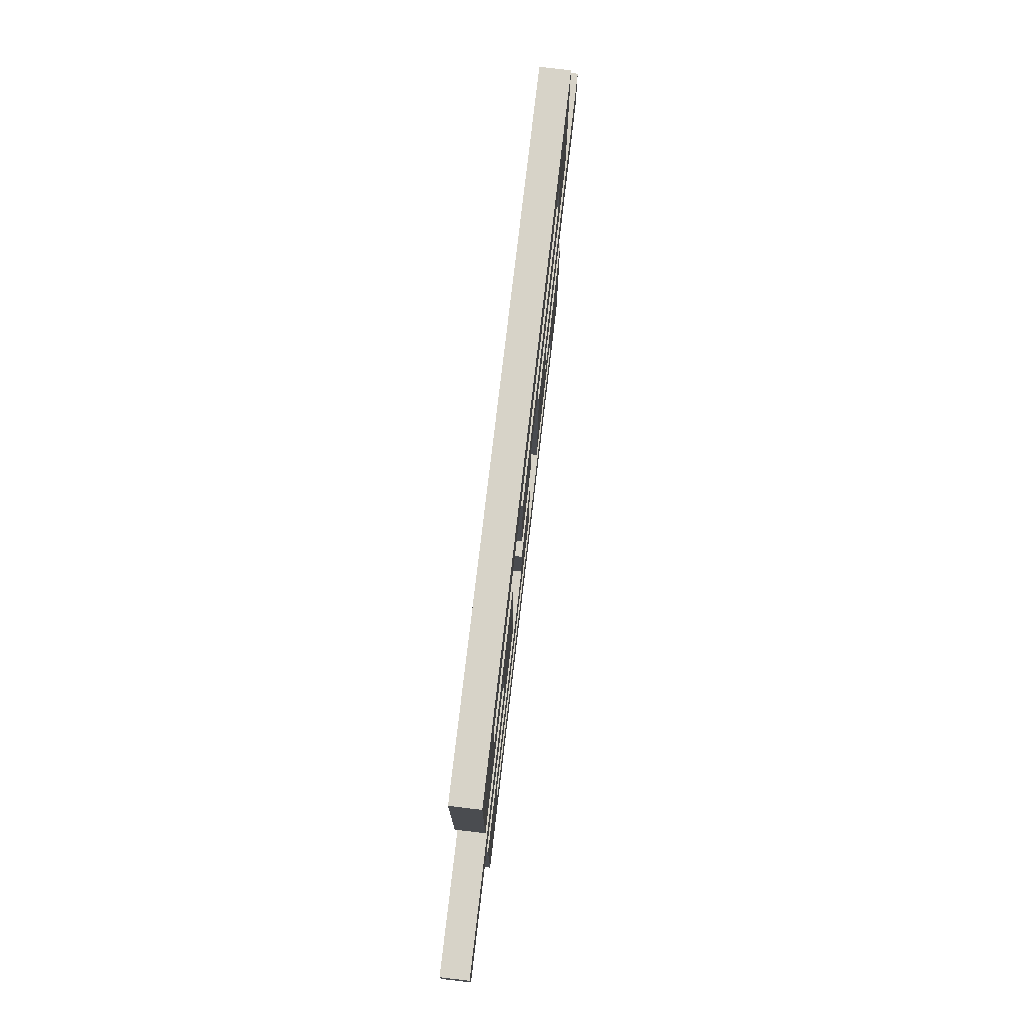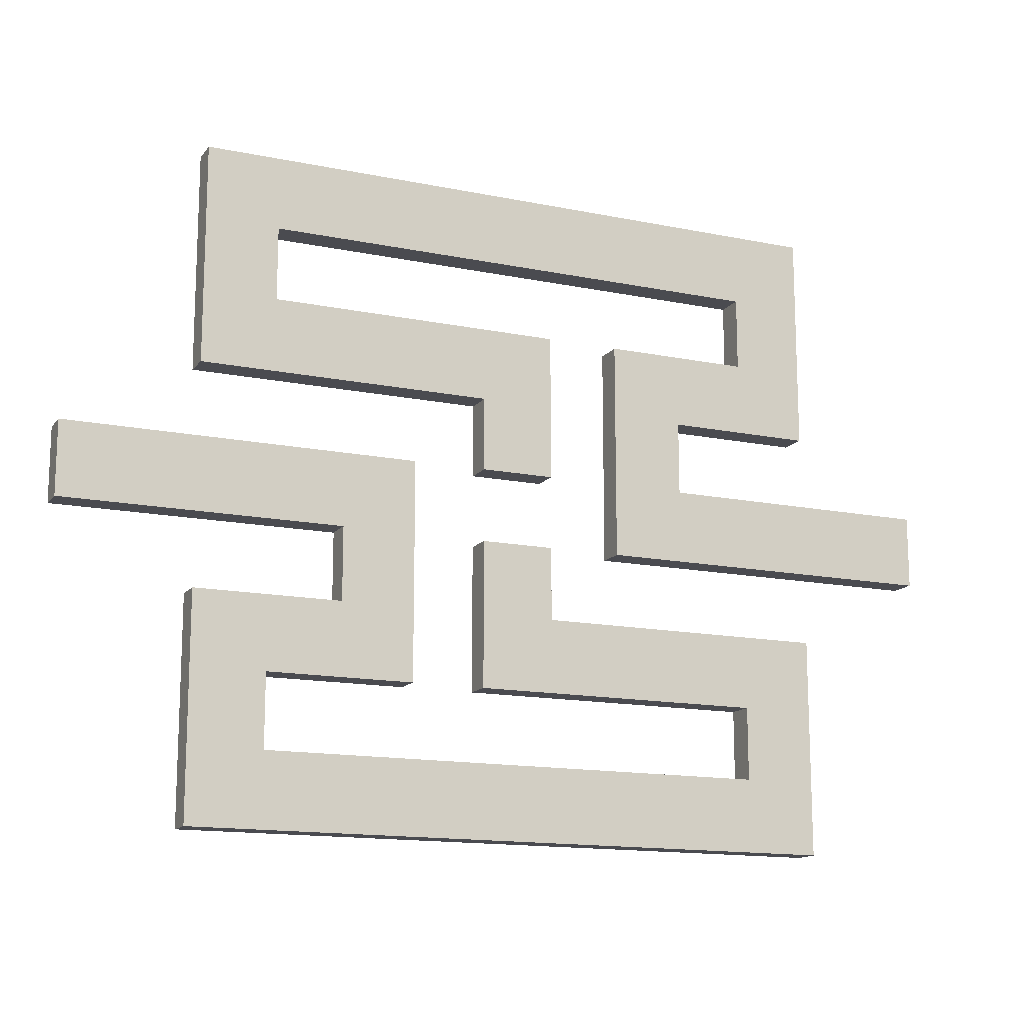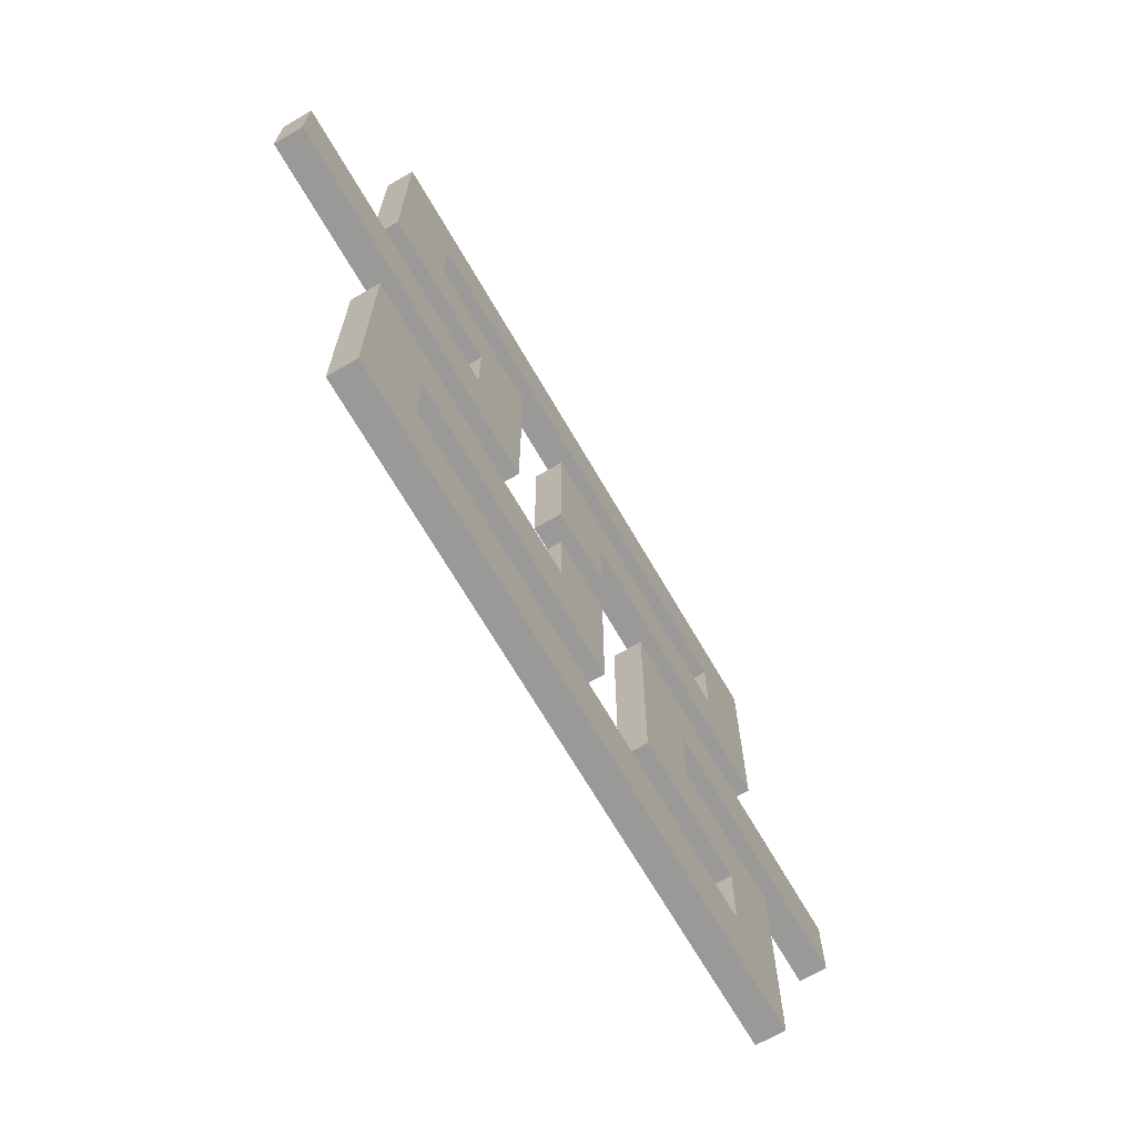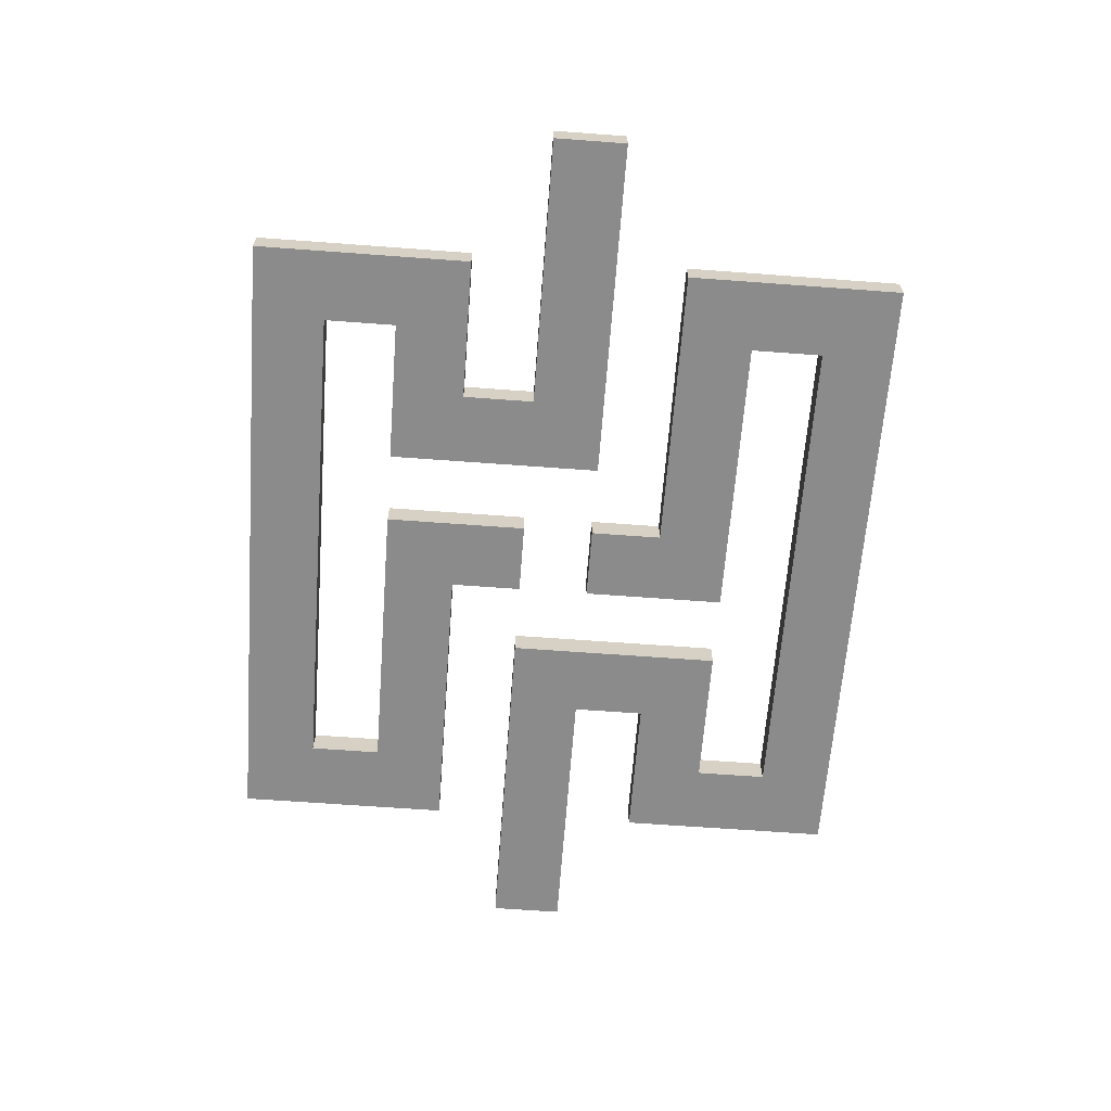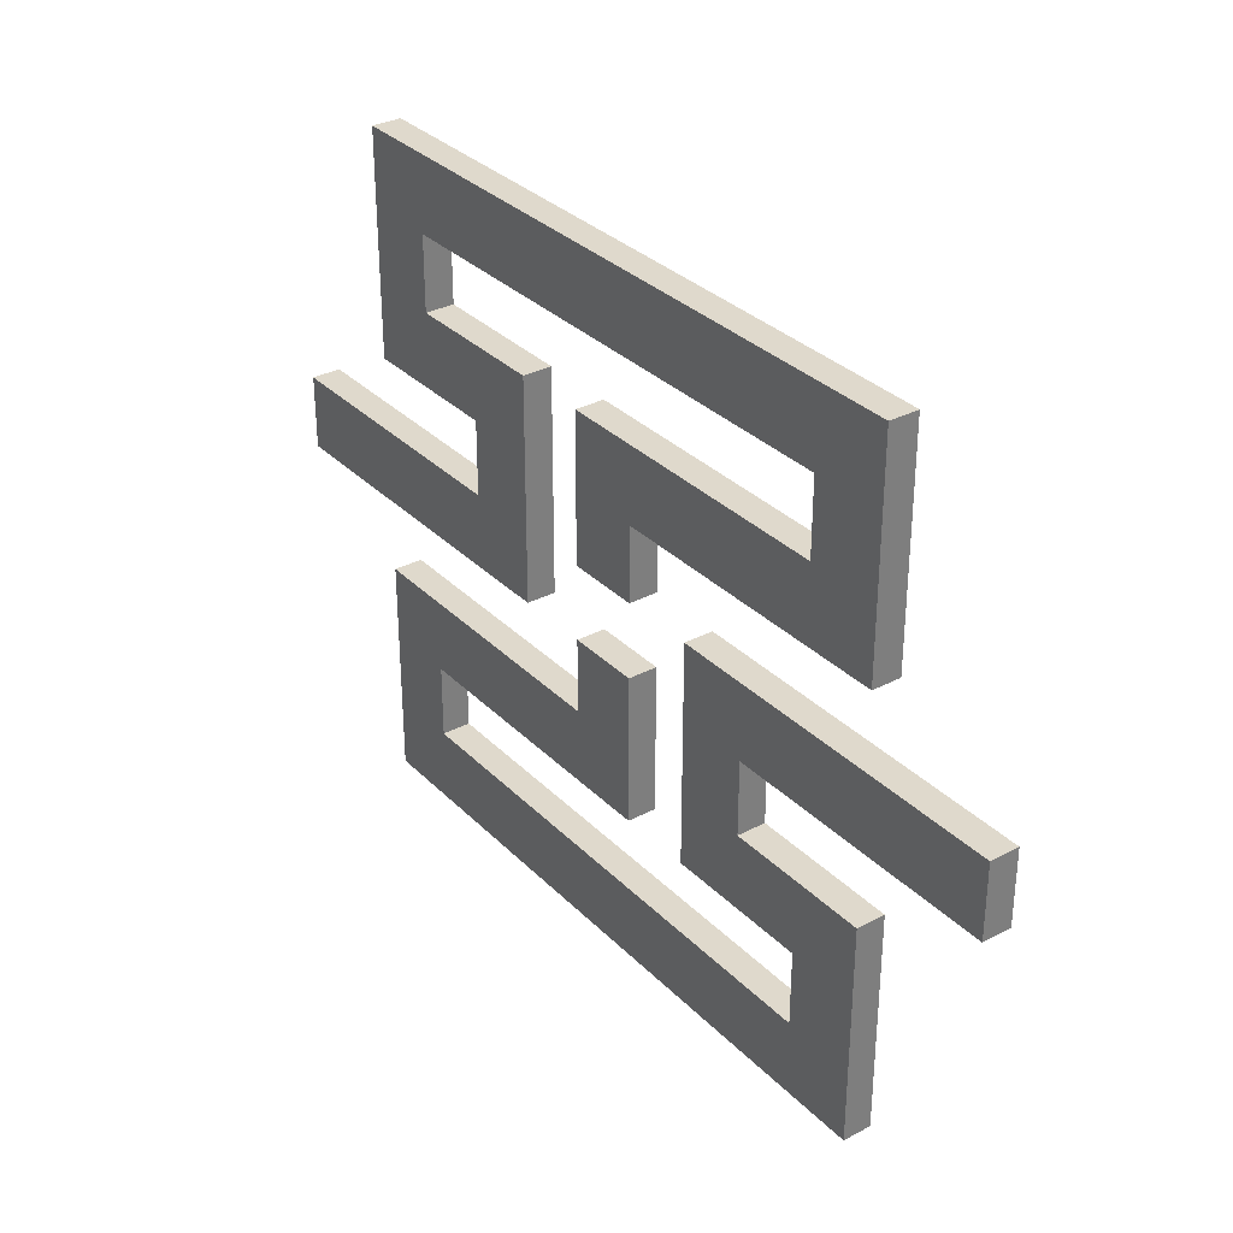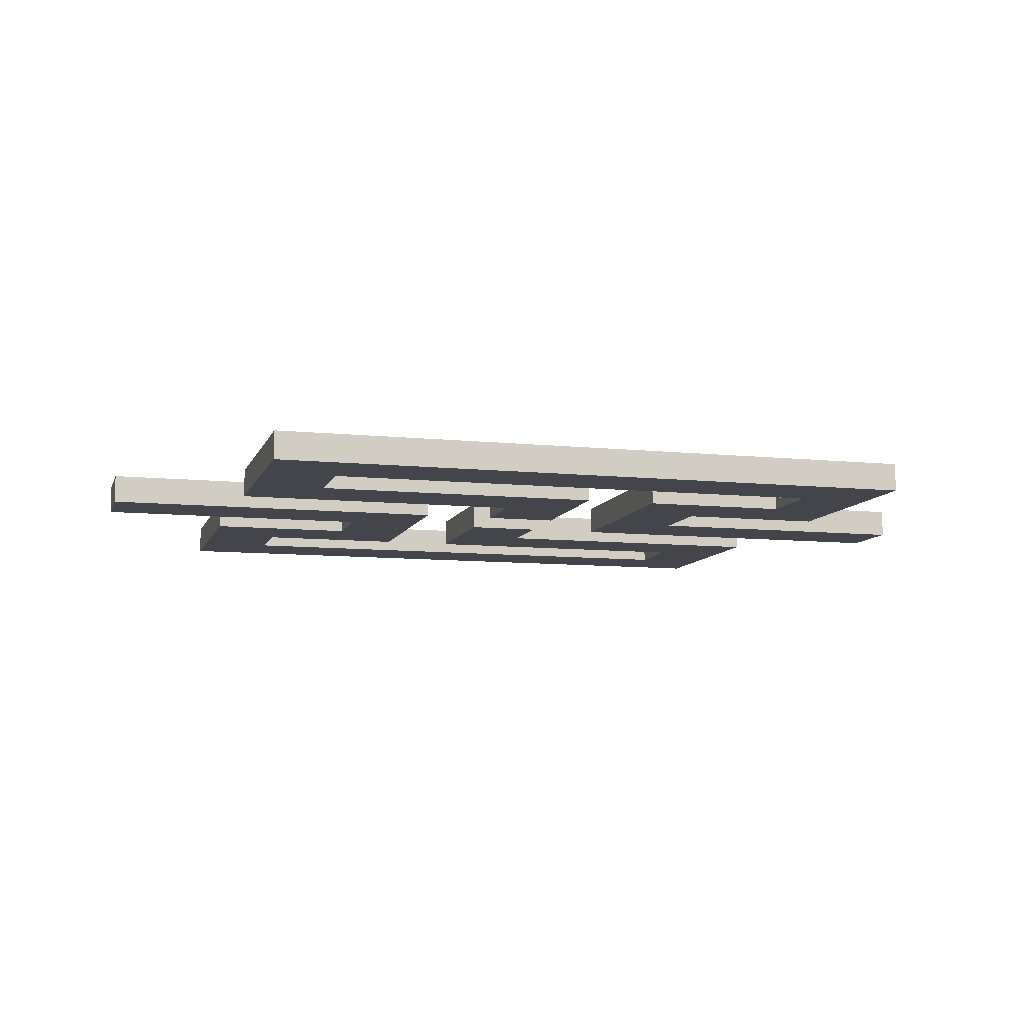
<metadata>
{"format":"obj","ext":"obj","renderer":"f3d","projection":"perspective","resolution":1024,"background":"white","views":[{"elev":76.7,"azim":96.7,"up":"+Z"},{"elev":-14.5,"azim":-24.0,"up":"+Z"},{"elev":-68.9,"azim":120.2,"up":"+Z"},{"elev":-63.8,"azim":85.7,"up":"+Y"},{"elev":32.3,"azim":-126.4,"up":"+Z"},{"elev":-9.2,"azim":-15.5,"up":"+Y"}]}
</metadata>
<code>
o Grid
v -1 0 1
v -0.7778 0 1
v -0.5556 0 1
v -0.3333 0 1
v -0.1111 0 1
v 0.1111 0 1
v 0.3333 0 1
v 0.5556 0 1
v 0.7778 0 1
v 1 0 1
v -1 0 0.7778
v -0.7778 0 0.7778
v -0.5556 0 0.7778
v -0.3333 0 0.7778
v -0.1111 0 0.7778
v 0.1111 0 0.7778
v 0.3333 0 0.7778
v 0.5556 0 0.7778
v 0.7778 0 0.7778
v 1 0 0.7778
v -1 0 0.5556
v -0.7778 0 0.5556
v -0.5556 0 0.5556
v -0.3333 0 0.5556
v -0.1111 0 0.5556
v 0.1111 0 0.5556
v 0.3333 0 0.5556
v 0.5556 0 0.5556
v 0.7778 0 0.5556
v 1 0 0.5556
v -1 0 0.3333
v -0.7778 0 0.3333
v -0.5556 0 0.3333
v -0.3333 0 0.3333
v -0.1111 0 0.3333
v 0.1111 0 0.3333
v 0.3333 0 0.3333
v 0.5556 0 0.3333
v 0.7778 0 0.3333
v 1 0 0.3333
v -1 0 0.1111
v -0.7778 0 0.1111
v -0.5556 0 0.1111
v -0.3333 0 0.1111
v -0.1111 0 0.1111
v 0.1111 0 0.1111
v 0.3333 0 0.1111
v 0.5556 0 0.1111
v 0.7778 0 0.1111
v 1 0 0.1111
v -1 0 -0.1111
v -0.7778 0 -0.1111
v -0.5556 0 -0.1111
v -0.3333 0 -0.1111
v -0.1111 0 -0.1111
v 0.1111 0 -0.1111
v 0.3333 0 -0.1111
v 0.5556 0 -0.1111
v 0.7778 0 -0.1111
v 1 0 -0.1111
v -1 0 -0.3333
v -0.7778 0 -0.3333
v -0.5556 0 -0.3333
v -0.3333 0 -0.3333
v -0.1111 0 -0.3333
v 0.1111 0 -0.3333
v 0.3333 0 -0.3333
v 0.5556 0 -0.3333
v 0.7778 0 -0.3333
v 1 0 -0.3333
v -1 0 -0.5556
v -0.7778 0 -0.5556
v -0.5556 0 -0.5556
v -0.3333 0 -0.5556
v -0.1111 0 -0.5556
v 0.1111 0 -0.5556
v 0.3333 0 -0.5556
v 0.5556 0 -0.5556
v 0.7778 0 -0.5556
v 1 0 -0.5556
v -1 0 -0.7778
v -0.7778 0 -0.7778
v -0.5556 0 -0.7778
v -0.3333 0 -0.7778
v -0.1111 0 -0.7778
v 0.1111 0 -0.7778
v 0.3333 0 -0.7778
v 0.5556 0 -0.7778
v 0.7778 0 -0.7778
v 1 0 -0.7778
v -1 0 -1
v -0.7778 0 -1
v -0.5556 0 -1
v -0.3333 0 -1
v -0.1111 0 -1
v 0.1111 0 -1
v 0.3333 0 -1
v 0.5556 0 -1
v 0.7778 0 -1
v 1 0 -1
v -1 -0.08611 0.7778
v -1 -0.08611 1
v -0.7778 -0.08611 1
v -0.7778 -0.08611 0.7778
v -0.5556 -0.08611 1
v -0.5556 -0.08611 0.7778
v -0.3333 -0.08611 1
v -0.3333 -0.08611 0.7778
v -0.1111 -0.08611 1
v -0.1111 -0.08611 0.7778
v 0.1111 -0.08611 1
v 0.1111 -0.08611 0.7778
v 0.3333 -0.08611 1
v 0.3333 -0.08611 0.7778
v 0.5556 -0.08611 1
v 0.5556 -0.08611 0.7778
v 0.7778 -0.08611 1
v 0.7778 -0.08611 0.7778
v 1 -0.08611 1
v 1 -0.08611 0.7778
v -1 -0.08611 0.5556
v -0.7778 -0.08611 0.5556
v -0.5556 -0.08611 0.5556
v -0.3333 -0.08611 0.5556
v -0.1111 -0.08611 0.5556
v 0.1111 -0.08611 0.5556
v 0.5556 -0.08611 0.5556
v 0.3333 -0.08611 0.5556
v 0.7778 -0.08611 0.5556
v 1 -0.08611 0.5556
v -1 -0.08611 0.3333
v -0.7778 -0.08611 0.3333
v -0.5556 -0.08611 0.3333
v -0.3333 -0.08611 0.3333
v -0.1111 -0.08611 0.3333
v 0.1111 -0.08611 0.3333
v 0.3333 -0.08611 0.3333
v 0.5556 -0.08611 0.3333
v 0.7778 -0.08611 0.3333
v 1 -0.08611 0.3333
v -0.7778 -0.08611 0.1111
v -1 -0.08611 0.1111
v -0.5556 -0.08611 0.1111
v -0.3333 -0.08611 0.1111
v -0.1111 -0.08611 0.1111
v 0.1111 -0.08611 0.1111
v 0.3333 -0.08611 0.1111
v 0.5556 -0.08611 0.1111
v 0.7778 -0.08611 0.1111
v 1 -0.08611 0.1111
v -1 -0.08611 -0.1111
v -0.7778 -0.08611 -0.1111
v -0.5556 -0.08611 -0.1111
v -0.3333 -0.08611 -0.1111
v -0.1111 -0.08611 -0.1111
v 0.1111 -0.08611 -0.1111
v 0.3333 -0.08611 -0.1111
v 0.5556 -0.08611 -0.1111
v 0.7778 -0.08611 -0.1111
v 1 -0.08611 -0.1111
v -0.7778 -0.08611 -0.3333
v -1 -0.08611 -0.3333
v -0.5556 -0.08611 -0.3333
v -0.3333 -0.08611 -0.3333
v -0.1111 -0.08611 -0.3333
v 0.1111 -0.08611 -0.3333
v 0.3333 -0.08611 -0.3333
v 0.5556 -0.08611 -0.3333
v 0.7778 -0.08611 -0.3333
v 1 -0.08611 -0.3333
v -1 -0.08611 -0.5556
v -0.7778 -0.08611 -0.5556
v -0.5556 -0.08611 -0.5556
v -0.3333 -0.08611 -0.5556
v -0.1111 -0.08611 -0.5556
v 0.1111 -0.08611 -0.5556
v 0.3333 -0.08611 -0.5556
v 0.5556 -0.08611 -0.5556
v 0.7778 -0.08611 -0.5556
v 1 -0.08611 -0.5556
v -1 -0.08611 -0.7778
v -0.7778 -0.08611 -0.7778
v -0.5556 -0.08611 -0.7778
v -0.3333 -0.08611 -0.7778
v -0.1111 -0.08611 -0.7778
v 0.1111 -0.08611 -0.7778
v 0.3333 -0.08611 -0.7778
v 0.5556 -0.08611 -0.7778
v 0.7778 -0.08611 -0.7778
v 1 -0.08611 -0.7778
v -1 -0.08611 -1
v -0.7778 -0.08611 -1
v -0.5556 -0.08611 -1
v -0.3333 -0.08611 -1
v -0.1111 -0.08611 -1
v 0.1111 -0.08611 -1
v 0.3333 -0.08611 -1
v 0.5556 -0.08611 -1
v 0.7778 -0.08611 -1
v 1 -0.08611 -1
v -1.4 0 -0.1111
v -1.4 0 0.1111
v -1.4 -0.08611 -0.1111
v -1.4 -0.08611 0.1111
v 1.4 0 0.1111
v 1.4 0 -0.1111
v 1.4 -0.08611 0.1111
v 1.4 -0.08611 -0.1111
f 1 2 12 11
f 2 3 13 12
f 3 4 14 13
f 4 5 15 14
f 5 6 16 15
f 6 7 17 16
f 7 8 18 17
f 8 9 19 18
f 9 10 20 19
f 11 12 22 21
f 19 20 30 29
f 21 22 32 31
f 22 23 33 32
f 23 24 34 33
f 24 25 35 34
f 25 26 36 35
f 27 28 38 37
f 28 29 39 38
f 29 30 40 39
f 35 36 46 45
f 37 38 48 47
f 41 42 52 51
f 42 43 53 52
f 43 44 54 53
f 47 48 58 57
f 48 49 59 58
f 49 50 60 59
f 53 54 64 63
f 55 56 66 65
f 61 62 72 71
f 62 63 73 72
f 63 64 74 73
f 65 66 76 75
f 66 67 77 76
f 67 68 78 77
f 68 69 79 78
f 69 70 80 79
f 71 72 82 81
f 79 80 90 89
f 81 82 92 91
f 82 83 93 92
f 83 84 94 93
f 84 85 95 94
f 85 86 96 95
f 86 87 97 96
f 87 88 98 97
f 88 89 99 98
f 89 90 100 99
f 102 101 104 103
f 103 104 106 105
f 105 106 108 107
f 107 108 110 109
f 109 110 112 111
f 111 112 114 113
f 113 114 116 115
f 115 116 118 117
f 117 118 120 119
f 101 121 122 104
f 118 129 130 120
f 121 131 132 122
f 122 132 133 123
f 123 133 134 124
f 124 134 135 125
f 125 135 136 126
f 128 137 138 127
f 127 138 139 129
f 129 139 140 130
f 135 145 146 136
f 137 147 148 138
f 142 151 152 141
f 141 152 153 143
f 143 153 154 144
f 45 46 146 145
f 147 157 158 148
f 148 158 159 149
f 149 159 160 150
f 153 163 164 154
f 155 165 166 156
f 162 171 172 161
f 161 172 173 163
f 163 173 174 164
f 165 175 176 166
f 166 176 177 167
f 167 177 178 168
f 168 178 179 169
f 169 179 180 170
f 171 181 182 172
f 179 189 190 180
f 181 191 192 182
f 182 192 193 183
f 183 193 194 184
f 184 194 195 185
f 185 195 196 186
f 186 196 197 187
f 187 197 198 188
f 188 198 199 189
f 189 199 200 190
f 43 143 144 44
f 14 108 106 13
f 45 145 135 35
f 4 107 109 5
f 79 179 178 78
f 36 136 146 46
f 70 170 180 80
f 15 110 108 14
f 47 147 137 37
f 5 109 111 6
f 81 181 171 71
f 38 138 148 48
f 72 172 182 82
f 16 112 110 15
f 48 148 149 49
f 6 111 113 7
f 82 182 183 83
f 49 149 150 50
f 83 183 184 84
f 41 51 201 202
f 17 114 112 16
f 84 184 185 85
f 7 113 115 8
f 85 185 186 86
f 52 152 151 51
f 86 186 187 87
f 18 116 114 17
f 87 187 188 88
f 53 153 152 52
f 8 115 117 9
f 89 189 179 79
f 44 144 154 54
f 88 188 189 89
f 19 118 116 18
f 80 180 190 90
f 9 117 119 10
f 10 119 120 20
f 91 191 181 81
f 57 157 147 47
f 21 121 101 11
f 92 192 191 91
f 12 104 122 22
f 58 158 157 57
f 93 193 192 92
f 22 122 123 23
f 59 159 158 58
f 23 123 124 24
f 94 194 193 93
f 60 50 205 206
f 24 124 125 25
f 60 160 159 59
f 25 125 126 26
f 95 195 194 94
f 61 162 161 62
f 27 128 127 28
f 63 163 153 53
f 29 129 118 19
f 96 196 195 95
f 62 161 163 63
f 28 127 129 29
f 54 154 164 64
f 20 120 130 30
f 97 197 196 96
f 65 165 155 55
f 31 131 121 21
f 98 198 197 97
f 56 156 166 66
f 32 132 131 31
f 99 199 198 98
f 66 166 167 67
f 90 190 200 100
f 67 167 168 68
f 33 133 132 32
f 100 200 199 99
f 68 168 169 69
f 69 169 170 70
f 34 134 133 33
f 71 171 162 61
f 35 135 134 34
f 26 126 136 36
f 73 173 172 72
f 37 137 128 27
f 11 101 102 1
f 64 164 174 74
f 1 102 103 2
f 74 174 173 73
f 75 175 165 65
f 39 139 138 38
f 2 103 105 3
f 76 176 175 75
f 30 130 140 40
f 40 140 139 39
f 13 106 104 12
f 77 177 176 76
f 41 142 141 42
f 3 105 107 4
f 42 141 143 43
f 78 178 177 77
f 55 155 156 56
f 201 203 204 202
f 142 41 202 204
f 151 142 204 203
f 51 151 203 201
f 205 207 208 206
f 160 60 206 208
f 50 150 207 205
f 150 160 208 207

</code>
